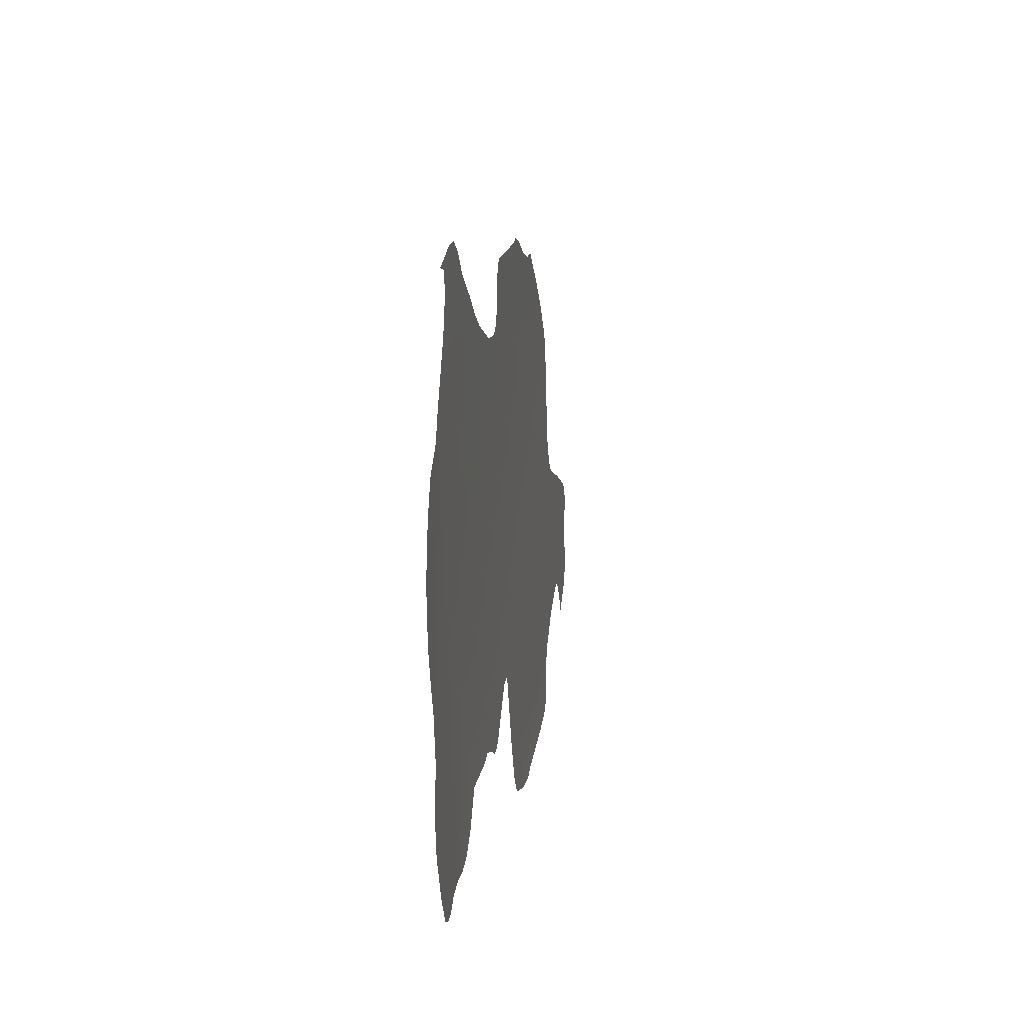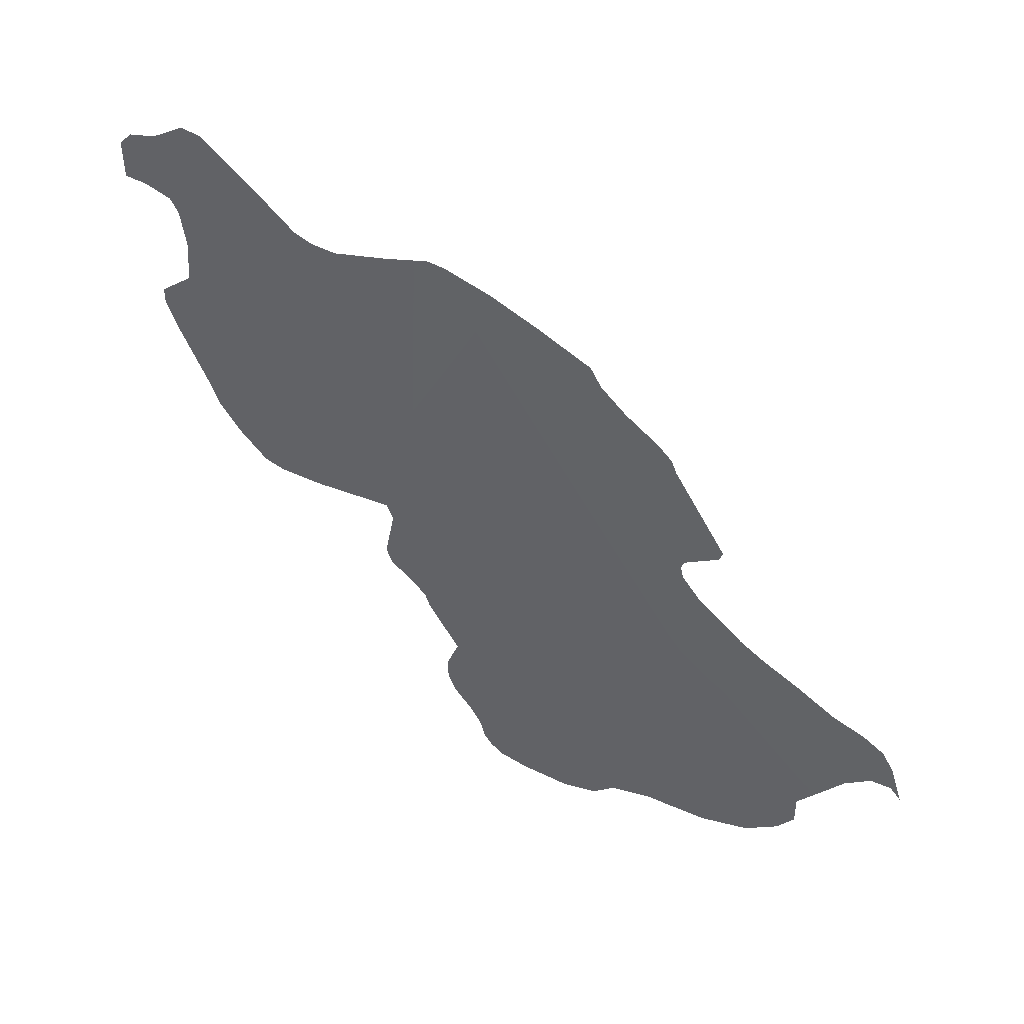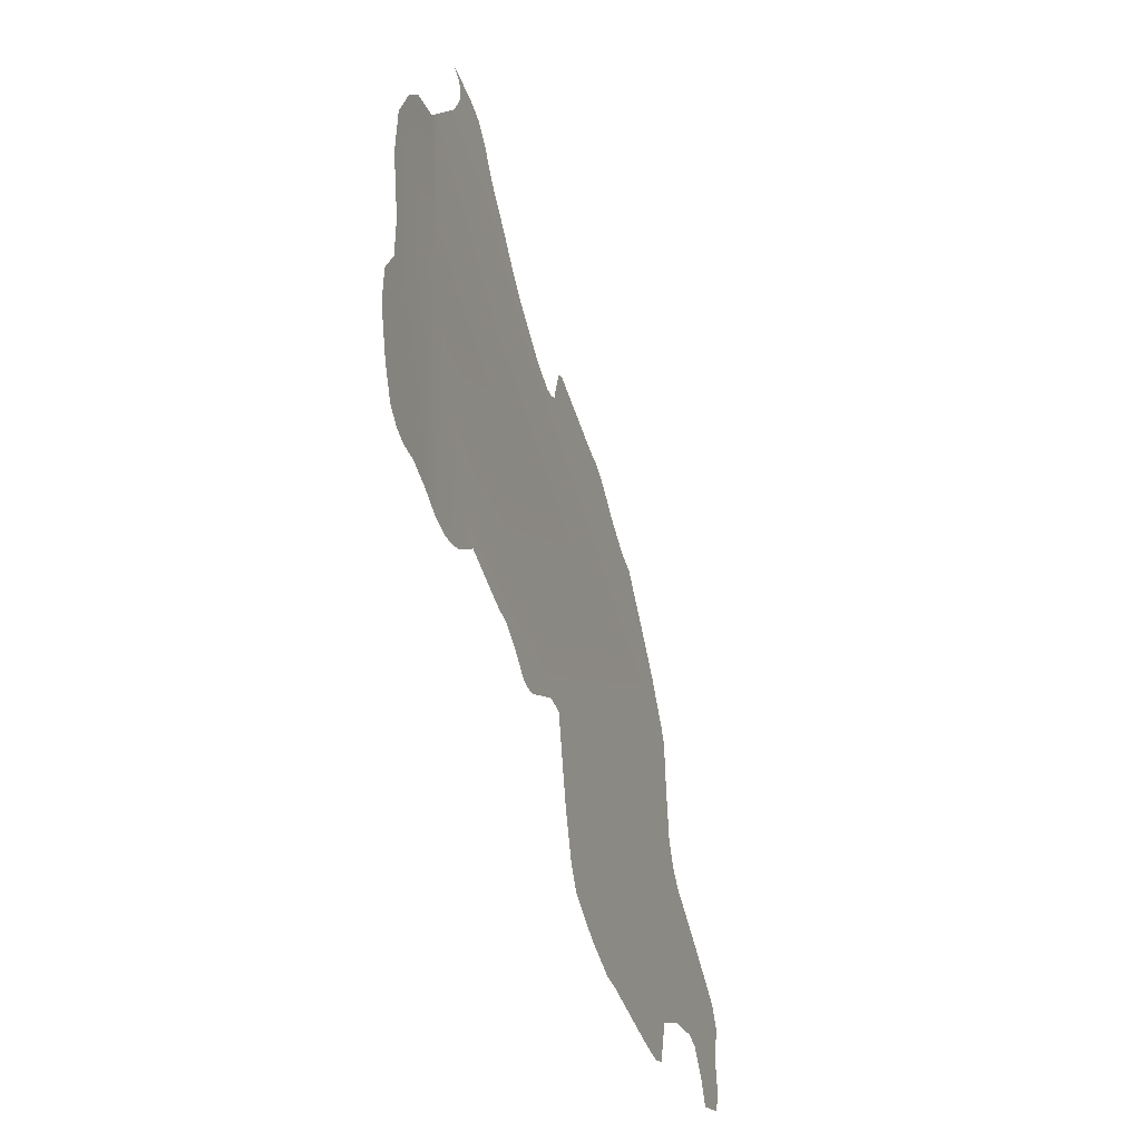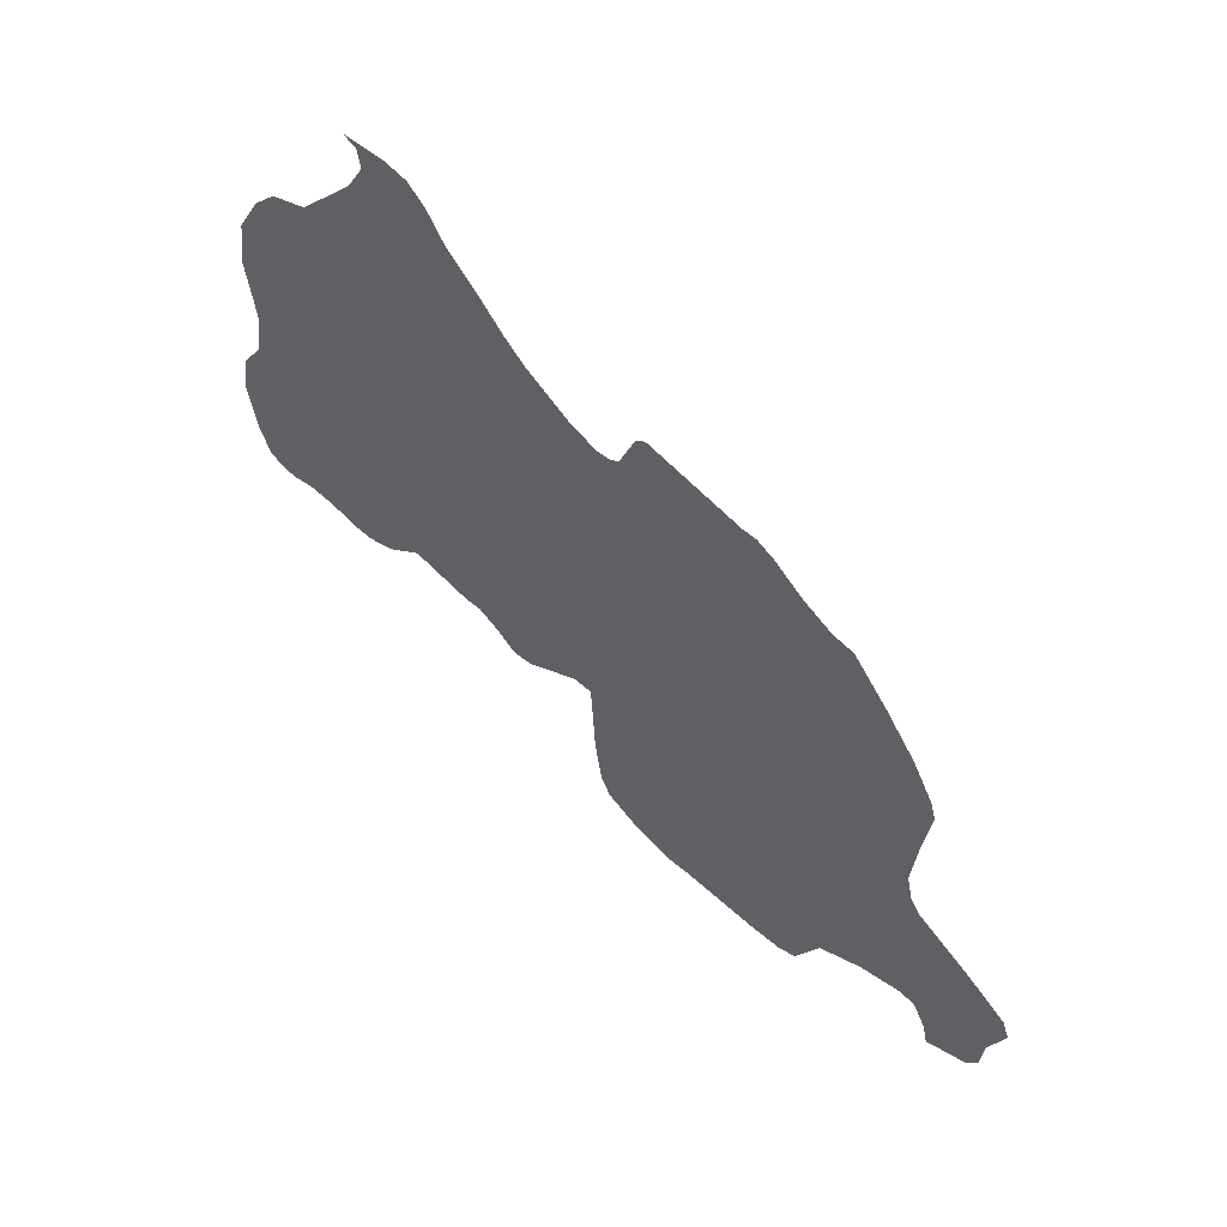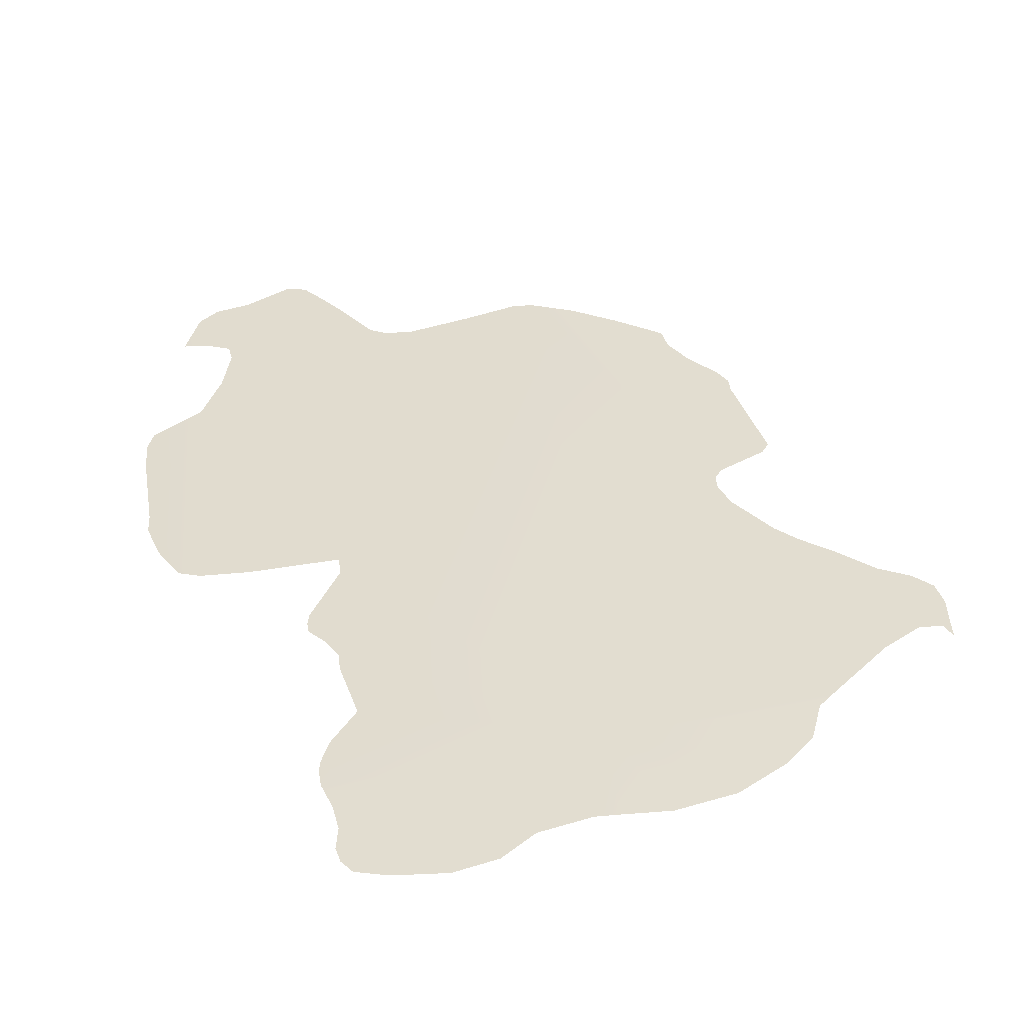
<metadata>
{"format":"obj","ext":"obj","renderer":"f3d","projection":"perspective","resolution":1024,"background":"white","views":[{"elev":29.3,"azim":-142.1,"up":"+Y"},{"elev":15.2,"azim":127.6,"up":"+Z"},{"elev":-39.9,"azim":-131.9,"up":"+Y"},{"elev":60.8,"azim":-19.7,"up":"+Y"},{"elev":-77.4,"azim":99.9,"up":"+Z"}]}
</metadata>
<code>
o 0_Rwanda_sphere.001
v 4.302 -0.1571 -2.544
v 4.3 -0.2089 -2.543
v 4.292 -0.1571 -2.56
v 4.302 -0.1158 -2.544
v 4.37 -0.2355 -2.419
v 4.367 -0.2355 -2.423
v 4.355 -0.2355 -2.445
v 4.33 -0.2355 -2.488
v 4.364 -0.1571 -2.434
v 4.33 -0.2369 -2.487
v 4.334 -0.2413 -2.48
v 4.337 -0.2438 -2.474
v 4.34 -0.2436 -2.47
v 4.348 -0.245 -2.456
v 4.351 -0.245 -2.451
v 4.353 -0.2435 -2.447
v 4.367 -0.2373 -2.422
v 4.301 -0.1193 -2.547
v 4.297 -0.1219 -2.553
v 4.295 -0.1273 -2.556
v 4.292 -0.1364 -2.56
v 4.291 -0.1478 -2.561
v 4.308 -0.09449 -2.535
v 4.308 -0.09869 -2.535
v 4.307 -0.1054 -2.538
v 4.362 -0.15 -2.438
v 4.359 -0.1415 -2.443
v 4.356 -0.1324 -2.45
v 4.354 -0.1315 -2.453
v 4.351 -0.1281 -2.458
v 4.348 -0.123 -2.464
v 4.347 -0.1211 -2.467
v 4.345 -0.121 -2.469
v 4.336 -0.1165 -2.486
v 4.335 -0.1179 -2.487
v 4.333 -0.1266 -2.49
v 4.332 -0.1279 -2.491
v 4.331 -0.1282 -2.494
v 4.329 -0.1262 -2.498
v 4.324 -0.1194 -2.507
v 4.322 -0.1153 -2.51
v 4.32 -0.1094 -2.515
v 4.317 -0.1028 -2.52
v 4.315 -0.09711 -2.523
v 4.313 -0.09376 -2.527
v 4.311 -0.09276 -2.53
v 4.309 -0.09301 -2.535
v 4.307 -0.09312 -2.538
v 4.292 -0.1615 -2.559
v 4.291 -0.1716 -2.56
v 4.289 -0.1783 -2.563
v 4.288 -0.187 -2.564
v 4.289 -0.1976 -2.562
v 4.29 -0.204 -2.56
v 4.291 -0.2061 -2.558
v 4.292 -0.2069 -2.555
v 4.295 -0.2062 -2.551
v 4.297 -0.2071 -2.547
v 4.3 -0.2091 -2.542
v 4.302 -0.2094 -2.539
v 4.303 -0.209 -2.538
v 4.305 -0.2073 -2.534
v 4.308 -0.2018 -2.529
v 4.314 -0.2048 -2.518
v 4.316 -0.2047 -2.515
v 4.318 -0.2074 -2.511
v 4.32 -0.2106 -2.508
v 4.321 -0.2108 -2.506
v 4.322 -0.2104 -2.504
v 4.327 -0.2039 -2.496
v 4.329 -0.2041 -2.492
v 4.329 -0.2223 -2.491
v 4.33 -0.2324 -2.489
v 4.355 -0.2332 -2.444
v 4.36 -0.2286 -2.436
v 4.364 -0.2264 -2.429
v 4.366 -0.227 -2.426
v 4.367 -0.2324 -2.423
v 4.371 -0.234 -2.415
v 4.373 -0.2299 -2.413
v 4.373 -0.2229 -2.413
v 4.375 -0.2134 -2.411
v 4.374 -0.2094 -2.412
v 4.373 -0.2068 -2.415
v 4.37 -0.2018 -2.421
v 4.365 -0.1948 -2.43
v 4.364 -0.1915 -2.432
v 4.363 -0.186 -2.433
v 4.364 -0.1731 -2.433
v 4.365 -0.1623 -2.432
v 4.365 -0.1584 -2.434
f 9 38 37
f 5 17 6
f 13 11 8
f 20 18 1
f 53 52 57
f 77 84 81
f 9 1 38
f 1 4 41
f 38 1 39
f 26 9 37
f 28 27 29
f 27 26 37
f 29 27 37
f 23 48 47
f 47 46 23
f 46 45 24
f 45 44 24
f 44 43 24
f 43 42 25
f 42 41 4
f 25 42 4
f 46 24 23
f 24 43 25
f 41 40 1
f 30 29 37
f 32 31 33
f 31 30 33
f 35 34 36
f 34 33 36
f 40 39 1
f 33 30 36
f 37 36 30
f 8 7 13
f 7 16 15
f 13 7 14
f 15 14 7
f 13 12 11
f 10 8 11
f 1 3 22
f 22 21 1
f 21 20 1
f 20 19 18
f 18 4 1
f 1 2 58
f 57 56 54
f 56 55 54
f 1 58 50
f 58 57 52
f 50 58 52
f 49 3 1
f 52 51 50
f 50 49 1
f 54 53 57
f 7 8 74
f 8 73 72
f 72 71 74
f 70 69 66
f 69 68 66
f 8 72 74
f 68 67 66
f 75 74 87
f 74 71 87
f 75 87 86
f 70 66 65
f 76 75 86
f 70 65 1
f 65 64 63
f 1 65 63
f 77 76 85
f 63 62 2
f 62 61 2
f 2 61 60
f 60 59 2
f 2 1 63
f 1 9 71
f 9 91 90
f 71 9 89
f 90 89 9
f 89 88 71
f 88 87 71
f 71 70 1
f 86 85 76
f 85 84 77
f 84 83 82
f 81 80 77
f 80 79 78
f 84 82 81
f 5 6 78
f 5 78 79
f 78 77 80

</code>
